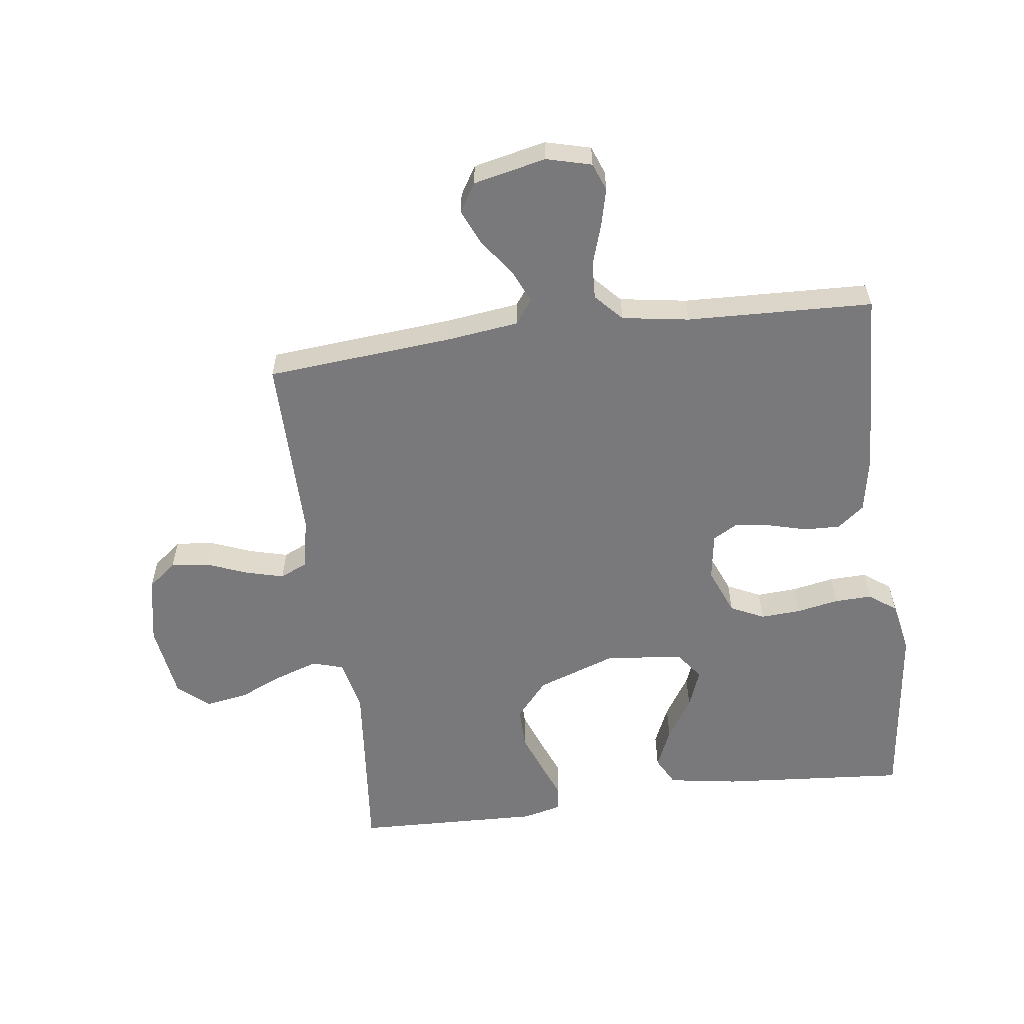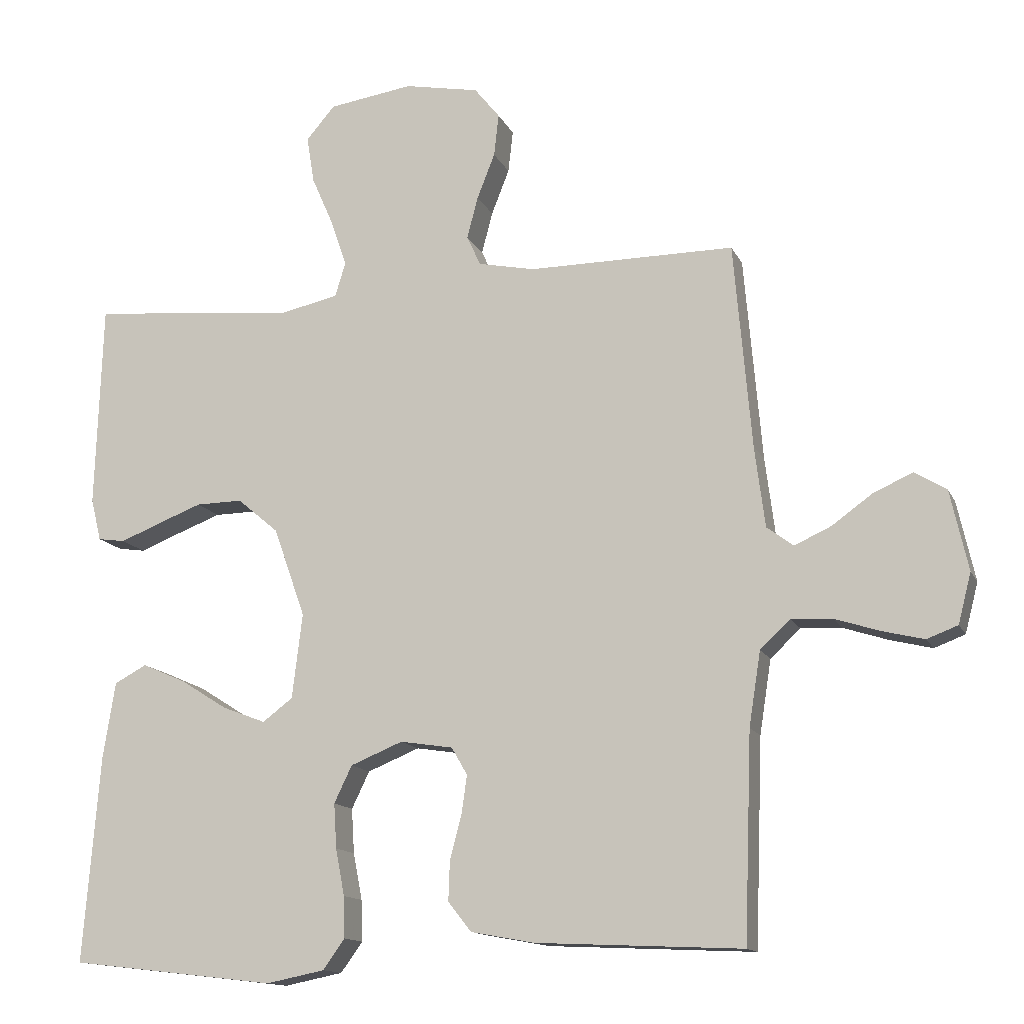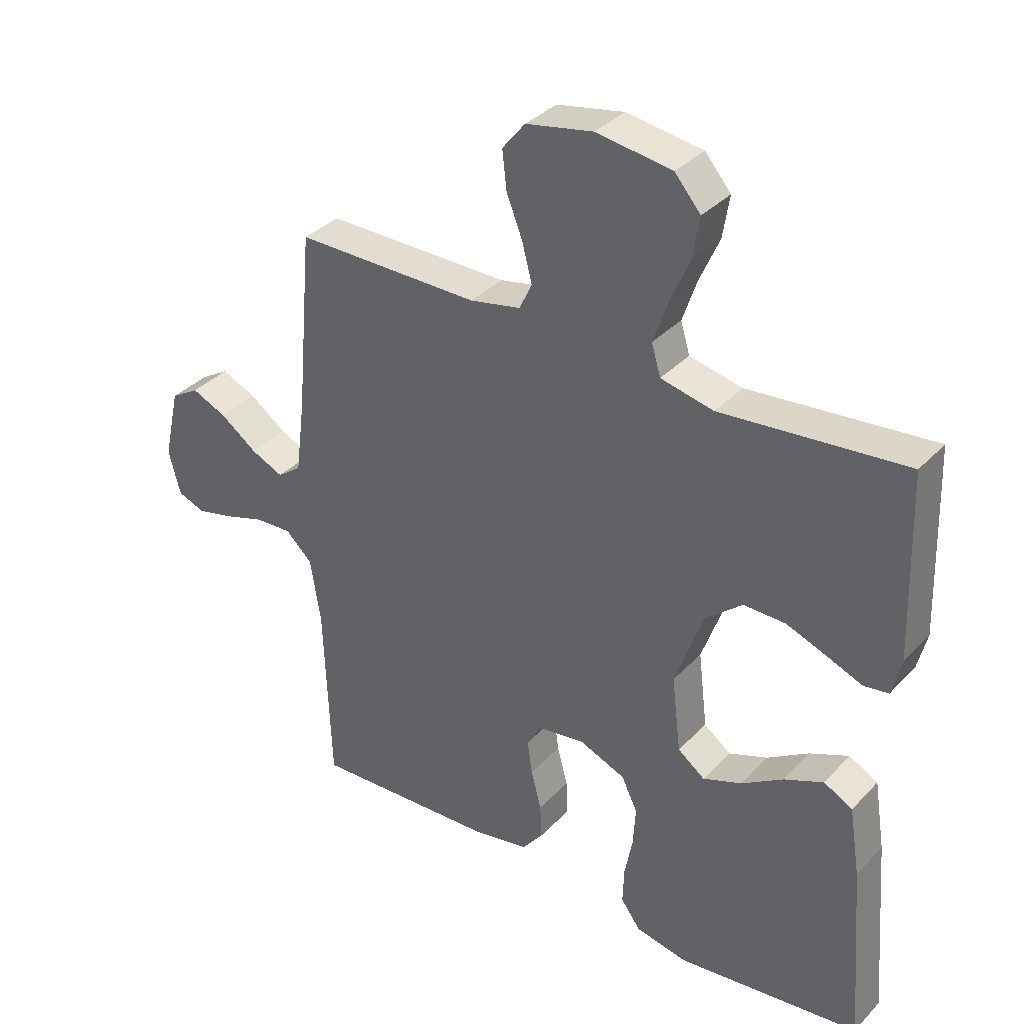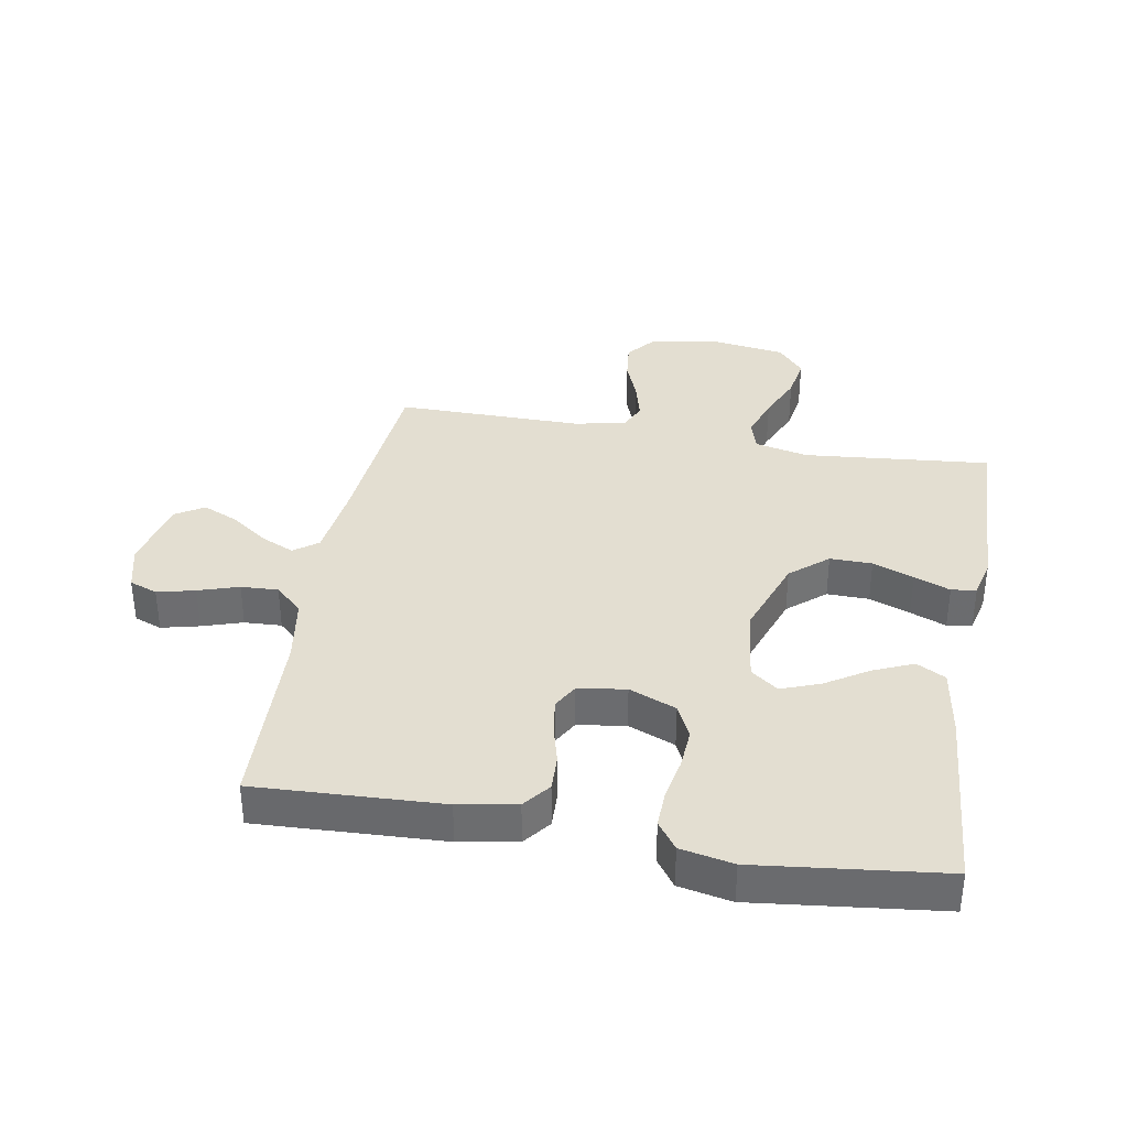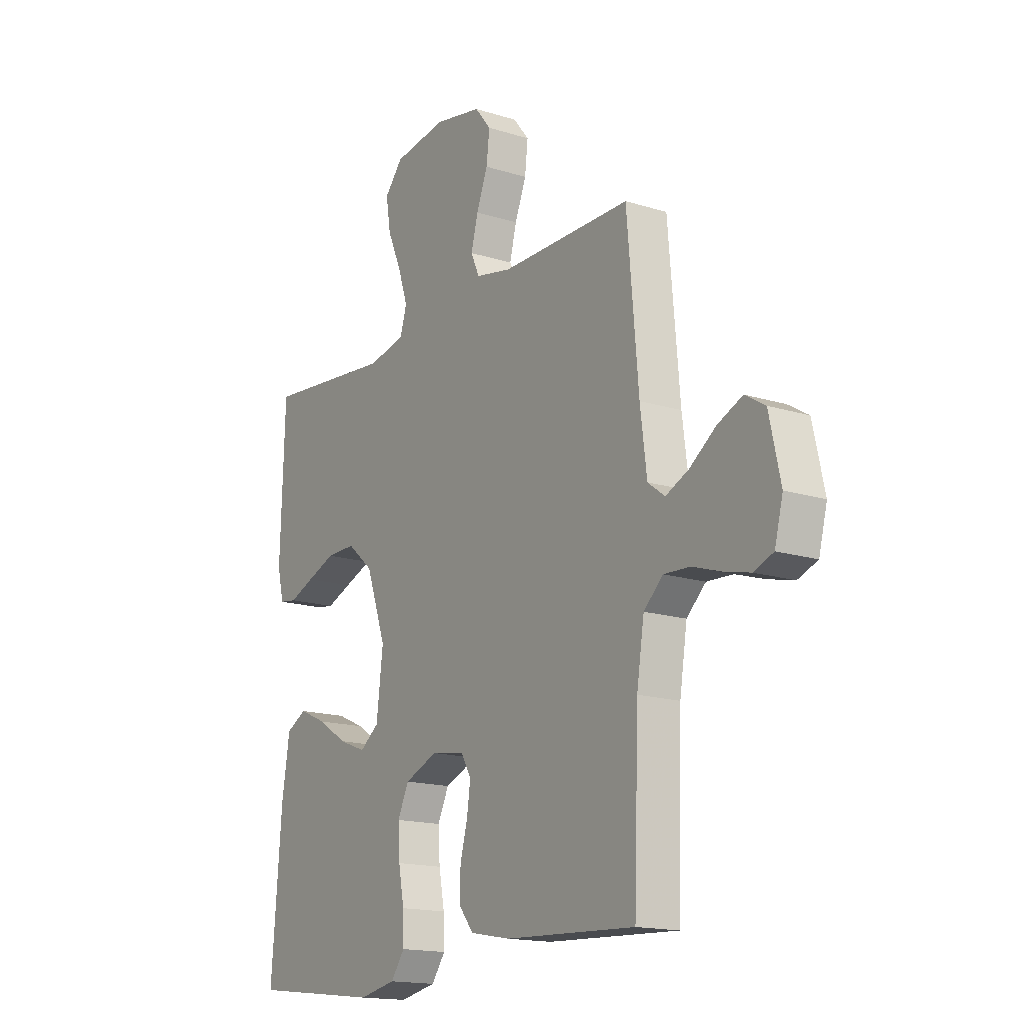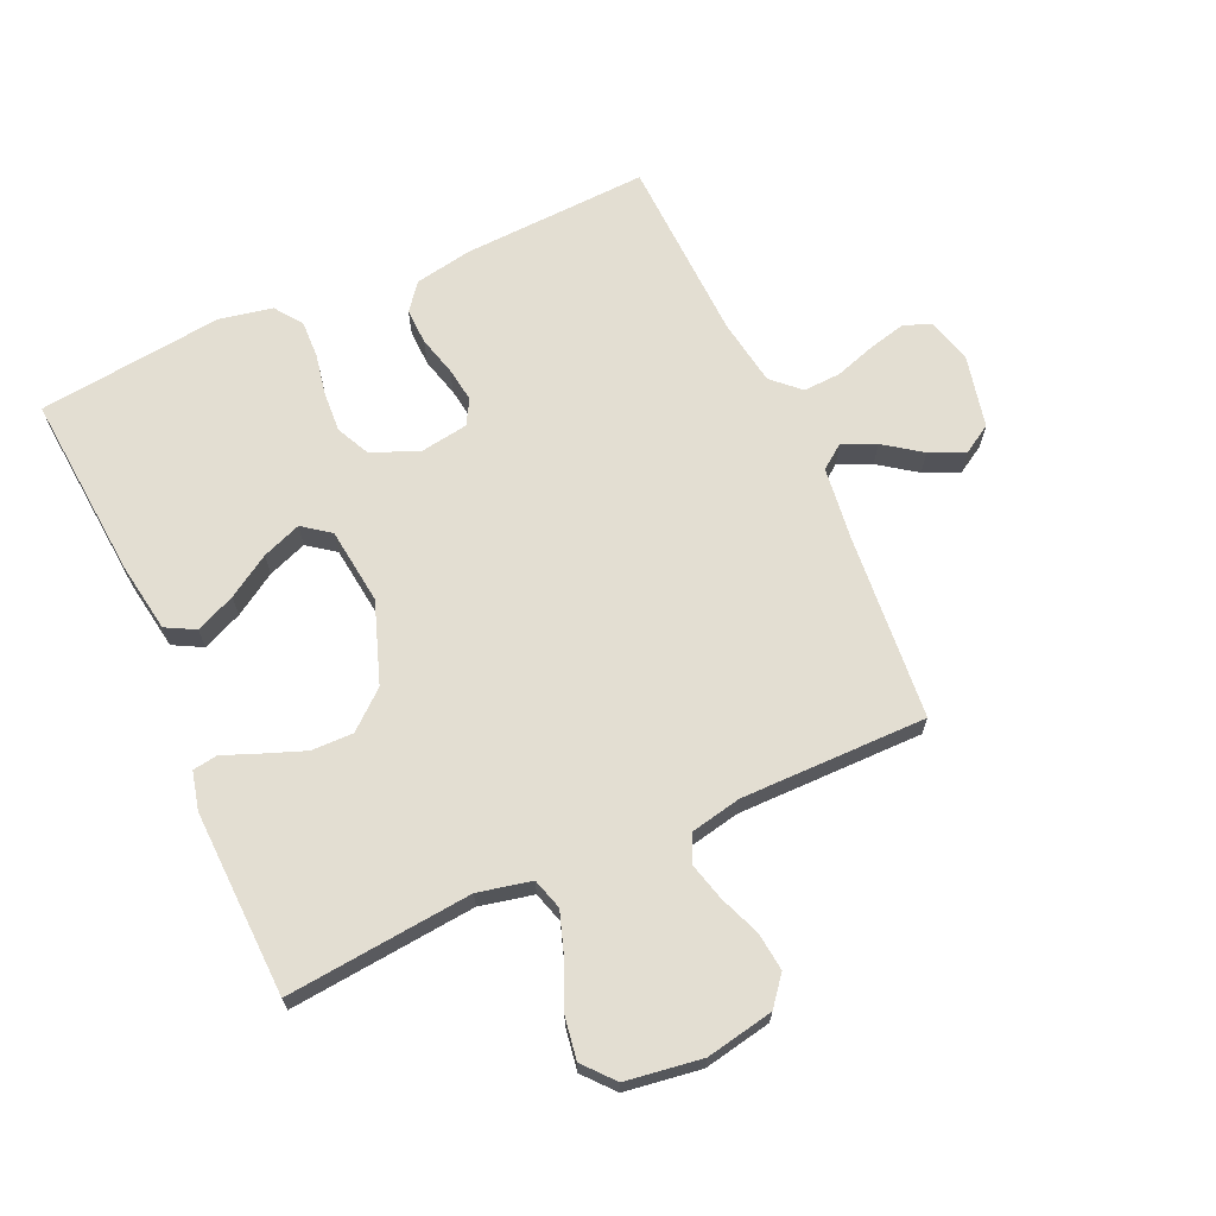
<metadata>
{"format":"obj","ext":"obj","renderer":"f3d","projection":"perspective","resolution":1024,"background":"white","views":[{"elev":-57.9,"azim":97.5,"up":"+Y"},{"elev":-13.6,"azim":17.8,"up":"+Z"},{"elev":35.1,"azim":-143.4,"up":"+Z"},{"elev":36.2,"azim":-169.9,"up":"+Y"},{"elev":-16.2,"azim":57.1,"up":"+Z"},{"elev":67.4,"azim":-24.3,"up":"+Y"}]}
</metadata>
<code>
v 0.5 0.07 -0.5
v 0.2 0.07 -0.486
v 0.107 0.07 -0.469
v 0.073 0.07 -0.426
v 0.075 0.07 -0.368
v 0.092 0.07 -0.304
v 0.1 0.07 -0.248
v 0.077 0.07 -0.208
v 0 0.07 -0.196
v -0.076 0.07 -0.227
v -0.102 0.07 -0.281
v -0.098 0.07 -0.346
v -0.085 0.07 -0.414
v -0.083 0.07 -0.474
v -0.115 0.07 -0.518
v -0.2 0.07 -0.535
v -0.5 0.07 -0.5
v -0.476 0.07 -0.2
v -0.458 0.07 -0.087
v -0.411 0.07 -0.062
v -0.347 0.07 -0.09
v -0.279 0.07 -0.133
v -0.216 0.07 -0.157
v -0.172 0.07 -0.124
v -0.157 0.07 0
v -0.203 0.07 0.13
v -0.263 0.07 0.181
v -0.331 0.07 0.18
v -0.397 0.07 0.155
v -0.455 0.07 0.132
v -0.495 0.07 0.138
v -0.51 0.07 0.2
v -0.5 0.07 0.5
v -0.2 0.07 0.471
v -0.114 0.07 0.49
v -0.099 0.07 0.54
v -0.122 0.07 0.608
v -0.154 0.07 0.681
v -0.165 0.07 0.749
v -0.123 0.07 0.798
v 0 0.07 0.816
v 0.109 0.07 0.795
v 0.146 0.07 0.749
v 0.139 0.07 0.687
v 0.113 0.07 0.621
v 0.097 0.07 0.56
v 0.117 0.07 0.516
v 0.2 0.07 0.499
v 0.5 0.07 0.5
v 0.526 0.07 0.2
v 0.541 0.07 0.082
v 0.58 0.07 0.053
v 0.633 0.07 0.077
v 0.693 0.07 0.12
v 0.75 0.07 0.145
v 0.796 0.07 0.117
v 0.822 0.07 0
v 0.803 0.07 -0.073
v 0.758 0.07 -0.09
v 0.697 0.07 -0.075
v 0.632 0.07 -0.054
v 0.572 0.07 -0.051
v 0.528 0.07 -0.092
v 0.511 0.07 -0.2
v 0.5 0 -0.5
v 0.2 0 -0.486
v 0.107 0 -0.469
v 0.073 0 -0.426
v 0.075 0 -0.368
v 0.092 0 -0.304
v 0.1 0 -0.248
v 0.077 0 -0.208
v 0 0 -0.196
v -0.076 0 -0.227
v -0.102 0 -0.281
v -0.098 0 -0.346
v -0.085 0 -0.414
v -0.083 0 -0.474
v -0.115 0 -0.518
v -0.2 0 -0.535
v -0.5 0 -0.5
v -0.476 0 -0.2
v -0.458 0 -0.087
v -0.411 0 -0.062
v -0.347 0 -0.09
v -0.279 0 -0.133
v -0.216 0 -0.157
v -0.172 0 -0.124
v -0.157 0 0
v -0.203 0 0.13
v -0.263 0 0.181
v -0.331 0 0.18
v -0.397 0 0.155
v -0.455 0 0.132
v -0.495 0 0.138
v -0.51 0 0.2
v -0.5 0 0.5
v -0.2 0 0.471
v -0.114 0 0.49
v -0.099 0 0.54
v -0.122 0 0.608
v -0.154 0 0.681
v -0.165 0 0.749
v -0.123 0 0.798
v 0 0 0.816
v 0.109 0 0.795
v 0.146 0 0.749
v 0.139 0 0.687
v 0.113 0 0.621
v 0.097 0 0.56
v 0.117 0 0.516
v 0.2 0 0.499
v 0.5 0 0.5
v 0.526 0 0.2
v 0.541 0 0.082
v 0.58 0 0.053
v 0.633 0 0.077
v 0.693 0 0.12
v 0.75 0 0.145
v 0.796 0 0.117
v 0.822 0 0
v 0.803 0 -0.073
v 0.758 0 -0.09
v 0.697 0 -0.075
v 0.632 0 -0.054
v 0.572 0 -0.051
v 0.528 0 -0.092
v 0.511 0 -0.2
f 58 59 60 61
f 56 57 58 61
f 56 61 62
f 53 54 55 56
f 52 53 56 62
f 51 52 62 63
f 48 49 50
f 47 48 50 51
f 42 43 44 45
f 42 45 46
f 41 42 46
f 40 41 46
f 37 38 39 40
f 36 37 40 46
f 35 36 46 47
f 31 32 33 34
f 29 30 31 34
f 28 29 34 35
f 27 28 35 47
f 19 20 21 22
f 19 22 23
f 18 19 23
f 17 18 23
f 16 17 23 24
f 12 13 14 15
f 11 12 15 16
f 3 4 5 6
f 3 6 7
f 64 1 2 3
f 64 3 7
f 63 64 7 8
f 51 63 8 9
f 26 27 47 51
f 25 26 51 9
f 11 16 24 25
f 10 11 25
f 9 10 25
f 125 124 123 122
f 125 122 121 120
f 126 125 120
f 120 119 118 117
f 126 120 117 116
f 127 126 116 115
f 114 113 112
f 115 114 112 111
f 109 108 107 106
f 110 109 106
f 110 106 105
f 110 105 104
f 104 103 102 101
f 110 104 101 100
f 111 110 100 99
f 98 97 96 95
f 98 95 94 93
f 99 98 93 92
f 111 99 92 91
f 86 85 84 83
f 87 86 83
f 87 83 82
f 87 82 81
f 88 87 81 80
f 79 78 77 76
f 80 79 76 75
f 70 69 68 67
f 71 70 67
f 67 66 65 128
f 71 67 128
f 72 71 128 127
f 73 72 127 115
f 115 111 91 90
f 73 115 90 89
f 89 88 80 75
f 89 75 74
f 89 74 73
f 1 65 66 2
f 2 66 67 3
f 3 67 68 4
f 4 68 69 5
f 5 69 70 6
f 6 70 71 7
f 7 71 72 8
f 8 72 73 9
f 9 73 74 10
f 10 74 75 11
f 11 75 76 12
f 12 76 77 13
f 13 77 78 14
f 14 78 79 15
f 15 79 80 16
f 16 80 81 17
f 17 81 82 18
f 18 82 83 19
f 19 83 84 20
f 20 84 85 21
f 21 85 86 22
f 22 86 87 23
f 23 87 88 24
f 24 88 89 25
f 25 89 90 26
f 26 90 91 27
f 27 91 92 28
f 28 92 93 29
f 29 93 94 30
f 30 94 95 31
f 31 95 96 32
f 32 96 97 33
f 33 97 98 34
f 34 98 99 35
f 35 99 100 36
f 36 100 101 37
f 37 101 102 38
f 38 102 103 39
f 39 103 104 40
f 40 104 105 41
f 41 105 106 42
f 42 106 107 43
f 43 107 108 44
f 44 108 109 45
f 45 109 110 46
f 46 110 111 47
f 47 111 112 48
f 48 112 113 49
f 49 113 114 50
f 50 114 115 51
f 51 115 116 52
f 52 116 117 53
f 53 117 118 54
f 54 118 119 55
f 55 119 120 56
f 56 120 121 57
f 57 121 122 58
f 58 122 123 59
f 59 123 124 60
f 60 124 125 61
f 61 125 126 62
f 62 126 127 63
f 63 127 128 64
f 64 128 65 1

</code>
